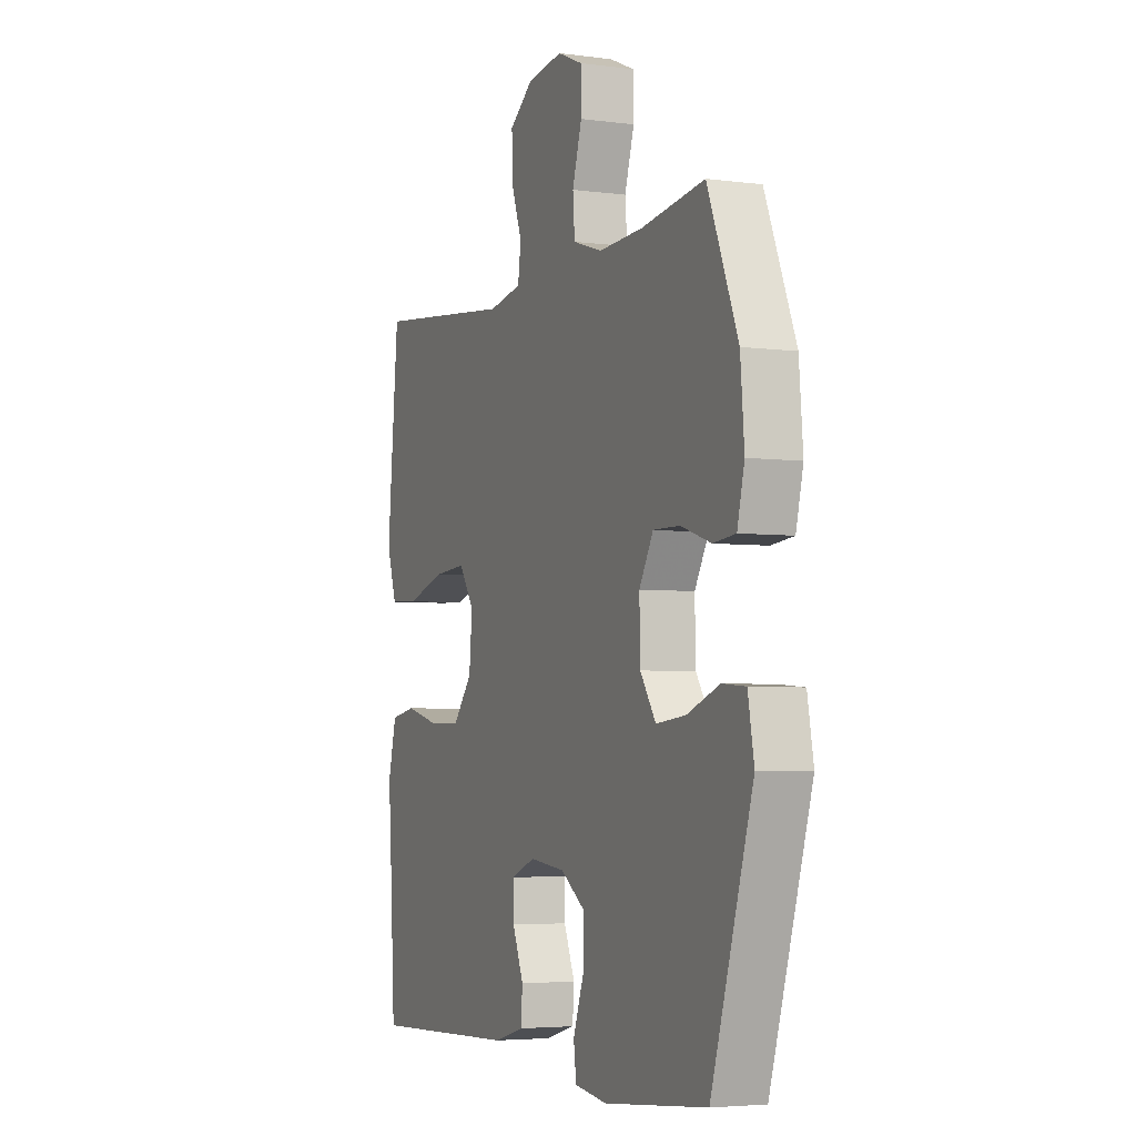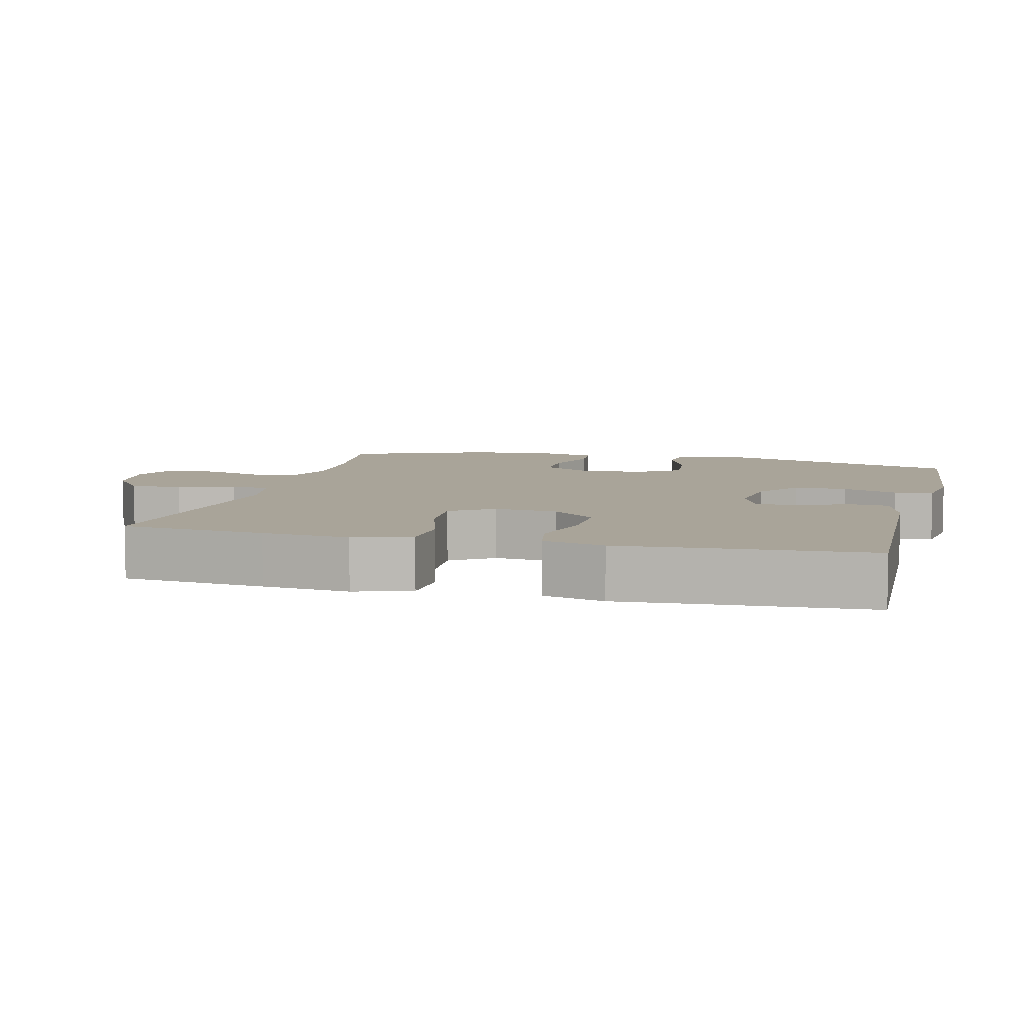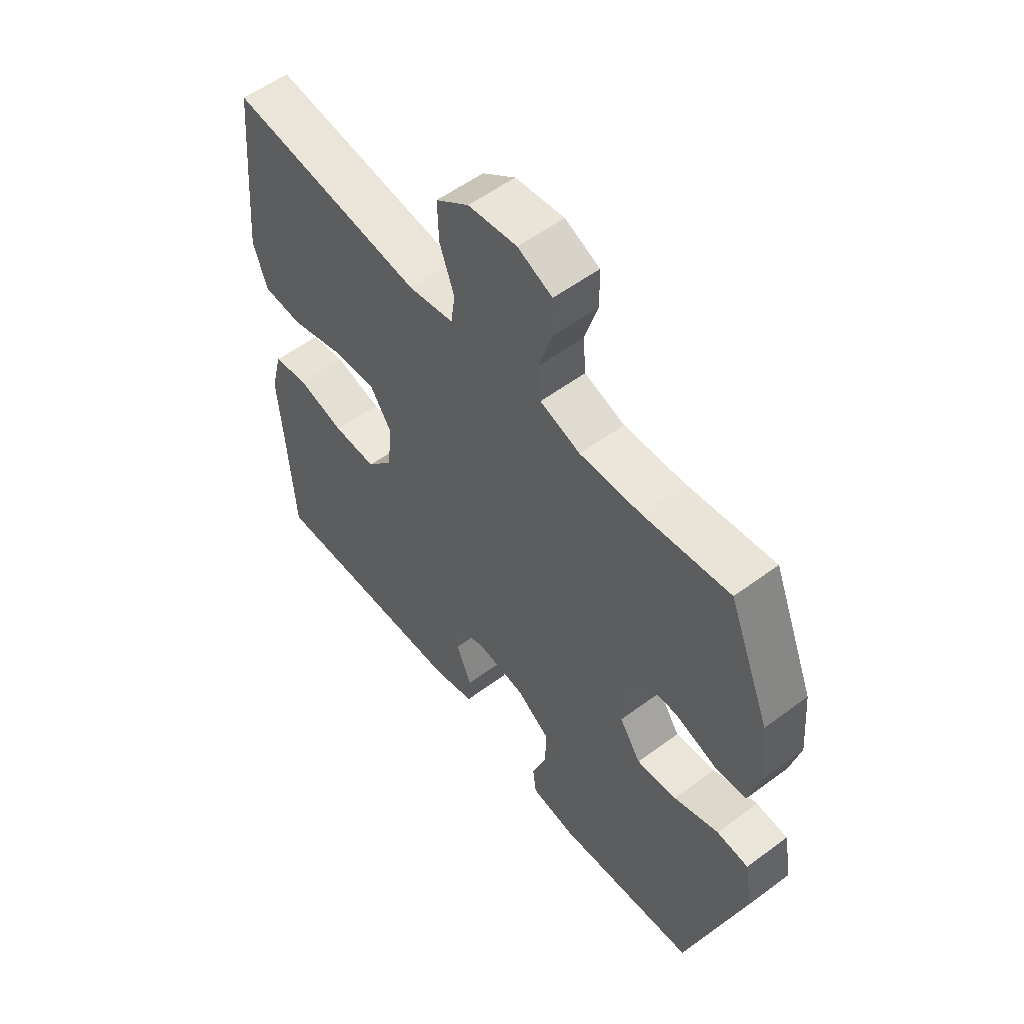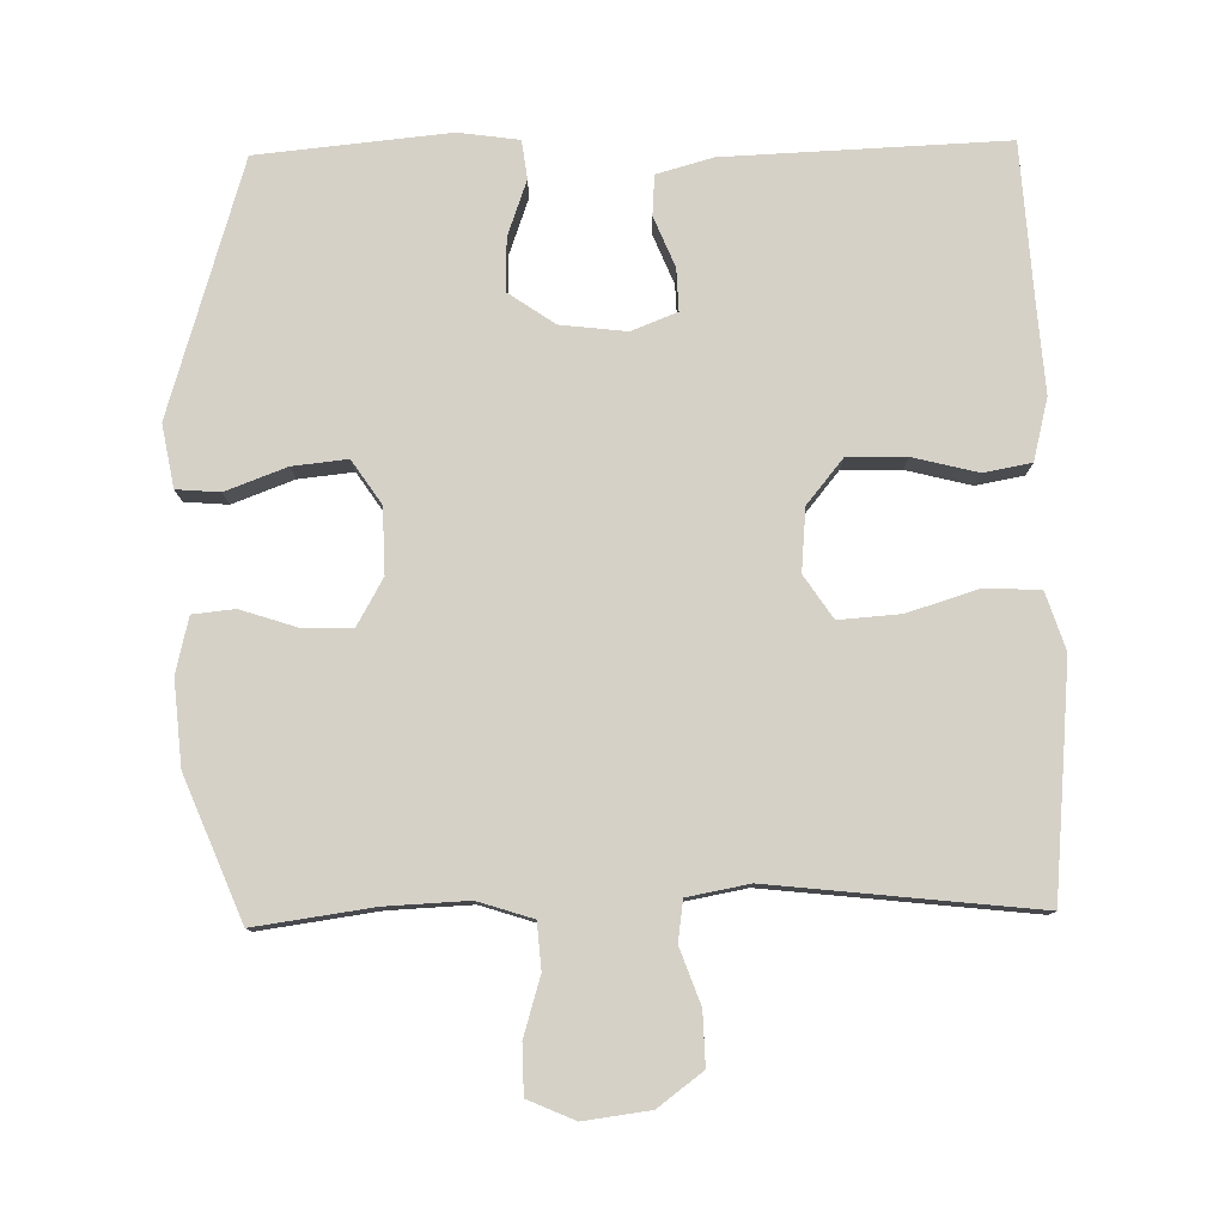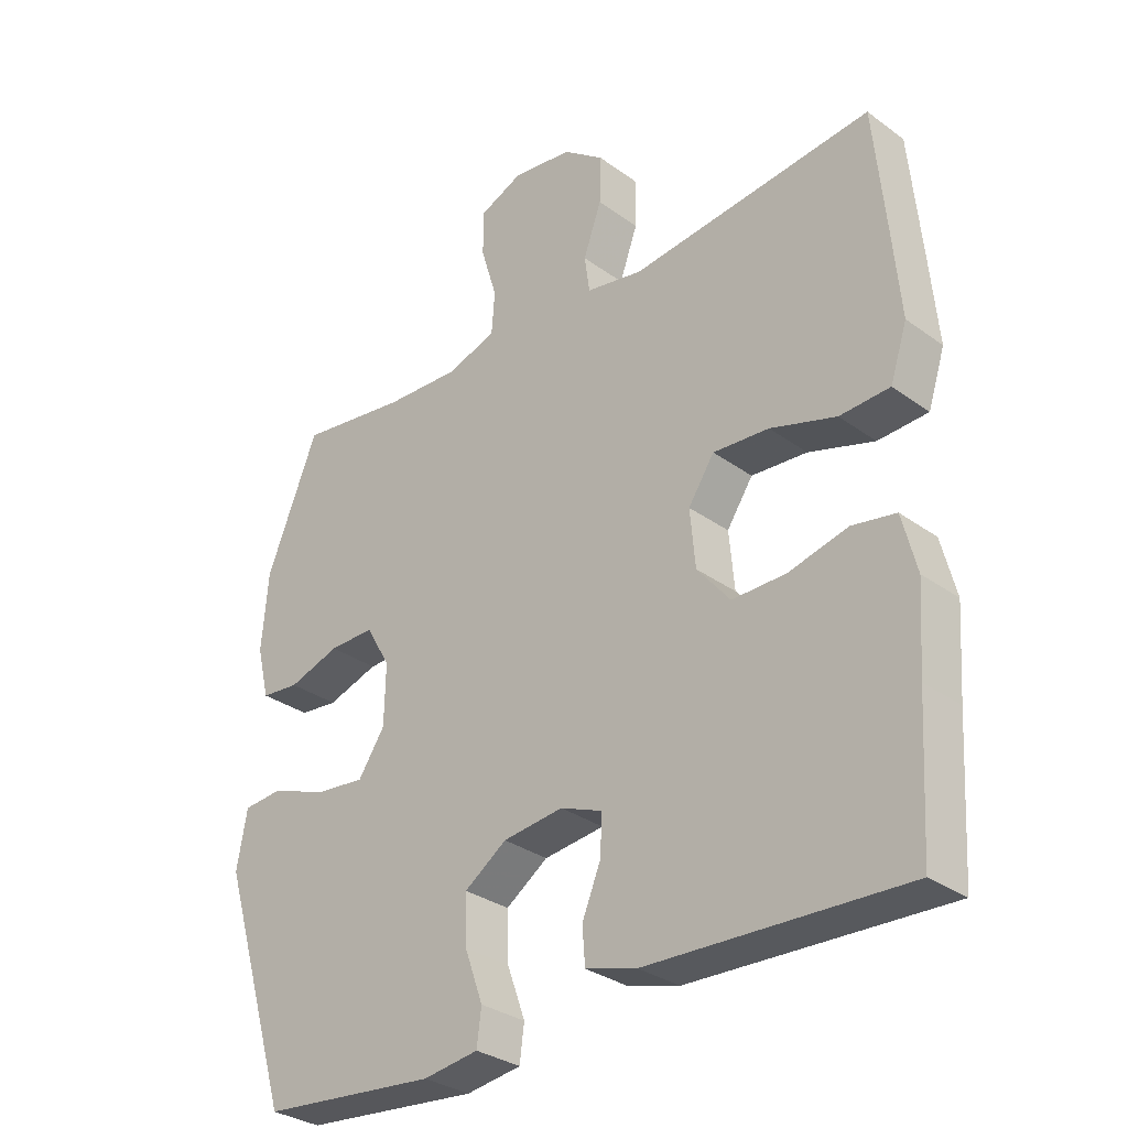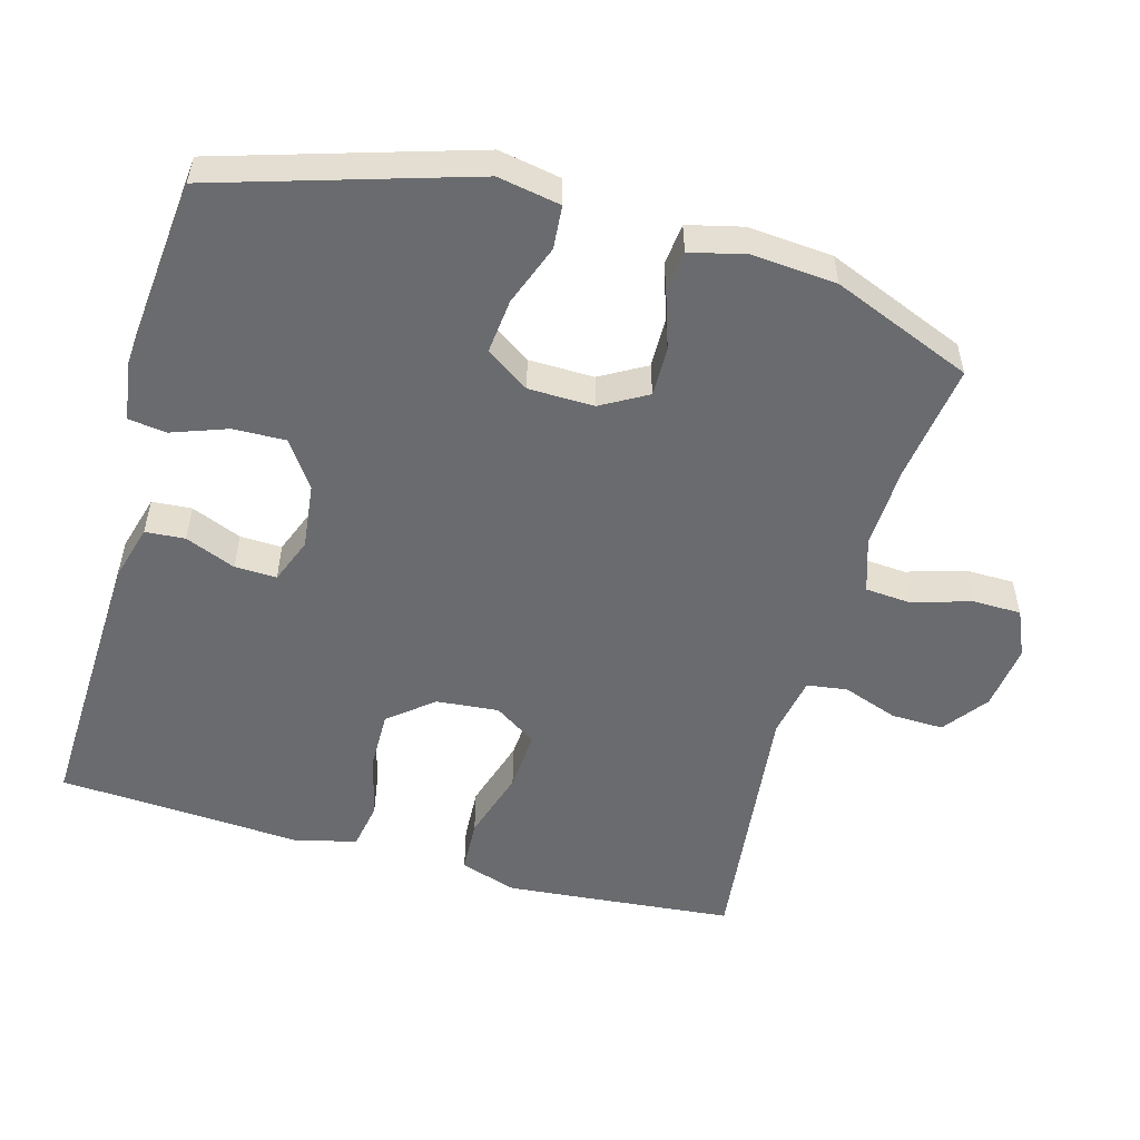
<metadata>
{"format":"obj","ext":"obj","renderer":"f3d","projection":"perspective","resolution":1024,"background":"white","views":[{"elev":-4.4,"azim":-113.3,"up":"+Z"},{"elev":7.2,"azim":104.3,"up":"+Y"},{"elev":55.7,"azim":-127.9,"up":"+Z"},{"elev":79.4,"azim":-1.2,"up":"+Y"},{"elev":-31.1,"azim":44.0,"up":"+Z"},{"elev":-53.3,"azim":-105.6,"up":"+Y"}]}
</metadata>
<code>
v 0.5 0.07 -0.5
v 0.106 0.07 -0.485
v 0.027 0.07 -0.463
v 0.023 0.07 -0.407
v 0.052 0.07 -0.336
v 0.054 0.07 -0.277
v -0.01 0.07 -0.252
v -0.103 0.07 -0.263
v -0.168 0.07 -0.308
v -0.166 0.07 -0.382
v -0.138 0.07 -0.46
v -0.145 0.07 -0.514
v -0.23 0.07 -0.526
v -0.5 0.07 -0.5
v -0.609 0.07 -0.144
v -0.593 0.07 -0.056
v -0.532 0.07 -0.051
v -0.446 0.07 -0.083
v -0.369 0.07 -0.091
v -0.328 0.07 -0.03
v -0.326 0.07 0.062
v -0.363 0.07 0.127
v -0.433 0.07 0.126
v -0.512 0.07 0.1
v -0.571 0.07 0.106
v -0.59 0.07 0.184
v -0.58 0.07 0.303
v -0.5 0.07 0.5
v -0.334 0.07 0.477
v -0.218 0.07 0.472
v -0.141 0.07 0.497
v -0.136 0.07 0.562
v -0.161 0.07 0.644
v -0.16 0.07 0.713
v -0.094 0.07 0.742
v -0.001 0.07 0.73
v 0.062 0.07 0.683
v 0.06 0.07 0.609
v 0.032 0.07 0.531
v 0.04 0.07 0.474
v 0.127 0.07 0.458
v 0.5 0.07 0.5
v 0.519 0.07 0.299
v 0.53 0.07 0.177
v 0.504 0.07 0.097
v 0.427 0.07 0.093
v 0.326 0.07 0.124
v 0.24 0.07 0.13
v 0.2 0.07 0.07
v 0.208 0.07 -0.018
v 0.259 0.07 -0.08
v 0.342 0.07 -0.079
v 0.433 0.07 -0.056
v 0.5 0.07 -0.068
v 0.522 0.07 -0.155
v 0.513 0.07 -0.283
v 0.5 0 -0.5
v 0.106 0 -0.485
v 0.027 0 -0.463
v 0.023 0 -0.407
v 0.052 0 -0.336
v 0.054 0 -0.277
v -0.01 0 -0.252
v -0.103 0 -0.263
v -0.168 0 -0.308
v -0.166 0 -0.382
v -0.138 0 -0.46
v -0.145 0 -0.514
v -0.23 0 -0.526
v -0.5 0 -0.5
v -0.609 0 -0.144
v -0.593 0 -0.056
v -0.532 0 -0.051
v -0.446 0 -0.083
v -0.369 0 -0.091
v -0.328 0 -0.03
v -0.326 0 0.062
v -0.363 0 0.127
v -0.433 0 0.126
v -0.512 0 0.1
v -0.571 0 0.106
v -0.59 0 0.184
v -0.58 0 0.303
v -0.5 0 0.5
v -0.334 0 0.477
v -0.218 0 0.472
v -0.141 0 0.497
v -0.136 0 0.562
v -0.161 0 0.644
v -0.16 0 0.713
v -0.094 0 0.742
v -0.001 0 0.73
v 0.062 0 0.683
v 0.06 0 0.609
v 0.032 0 0.531
v 0.04 0 0.474
v 0.127 0 0.458
v 0.5 0 0.5
v 0.519 0 0.299
v 0.53 0 0.177
v 0.504 0 0.097
v 0.427 0 0.093
v 0.326 0 0.124
v 0.24 0 0.13
v 0.2 0 0.07
v 0.208 0 -0.018
v 0.259 0 -0.08
v 0.342 0 -0.079
v 0.433 0 -0.056
v 0.5 0 -0.068
v 0.522 0 -0.155
v 0.513 0 -0.283
f 53 54 55 56
f 52 53 56 1
f 51 52 1 2
f 50 51 2 3
f 49 50 3
f 44 45 46 47
f 44 47 48
f 41 42 43 44
f 40 41 44 48
f 36 37 38 39
f 36 39 40
f 35 36 40
f 32 33 34 35
f 31 32 35 40
f 30 31 40 48
f 26 27 28 29
f 23 24 25 26
f 22 23 26 29
f 21 22 29 30
f 15 16 17 18
f 15 18 19
f 14 15 19
f 13 14 19 20
f 10 11 12 13
f 9 10 13 20
f 3 4 5
f 49 3 5
f 49 5 6
f 21 30 48 49
f 21 49 6 7
f 8 9 20 21
f 7 8 21
f 112 111 110 109
f 57 112 109 108
f 58 57 108 107
f 59 58 107 106
f 59 106 105
f 103 102 101 100
f 104 103 100
f 100 99 98 97
f 104 100 97 96
f 95 94 93 92
f 96 95 92
f 96 92 91
f 91 90 89 88
f 96 91 88 87
f 104 96 87 86
f 85 84 83 82
f 82 81 80 79
f 85 82 79 78
f 86 85 78 77
f 74 73 72 71
f 75 74 71
f 75 71 70
f 76 75 70 69
f 69 68 67 66
f 76 69 66 65
f 61 60 59
f 61 59 105
f 62 61 105
f 105 104 86 77
f 63 62 105 77
f 77 76 65 64
f 77 64 63
f 1 57 58 2
f 2 58 59 3
f 3 59 60 4
f 4 60 61 5
f 5 61 62 6
f 6 62 63 7
f 7 63 64 8
f 8 64 65 9
f 9 65 66 10
f 10 66 67 11
f 11 67 68 12
f 12 68 69 13
f 13 69 70 14
f 14 70 71 15
f 15 71 72 16
f 16 72 73 17
f 17 73 74 18
f 18 74 75 19
f 19 75 76 20
f 20 76 77 21
f 21 77 78 22
f 22 78 79 23
f 23 79 80 24
f 24 80 81 25
f 25 81 82 26
f 26 82 83 27
f 27 83 84 28
f 28 84 85 29
f 29 85 86 30
f 30 86 87 31
f 31 87 88 32
f 32 88 89 33
f 33 89 90 34
f 34 90 91 35
f 35 91 92 36
f 36 92 93 37
f 37 93 94 38
f 38 94 95 39
f 39 95 96 40
f 40 96 97 41
f 41 97 98 42
f 42 98 99 43
f 43 99 100 44
f 44 100 101 45
f 45 101 102 46
f 46 102 103 47
f 47 103 104 48
f 48 104 105 49
f 49 105 106 50
f 50 106 107 51
f 51 107 108 52
f 52 108 109 53
f 53 109 110 54
f 54 110 111 55
f 55 111 112 56
f 56 112 57 1

</code>
